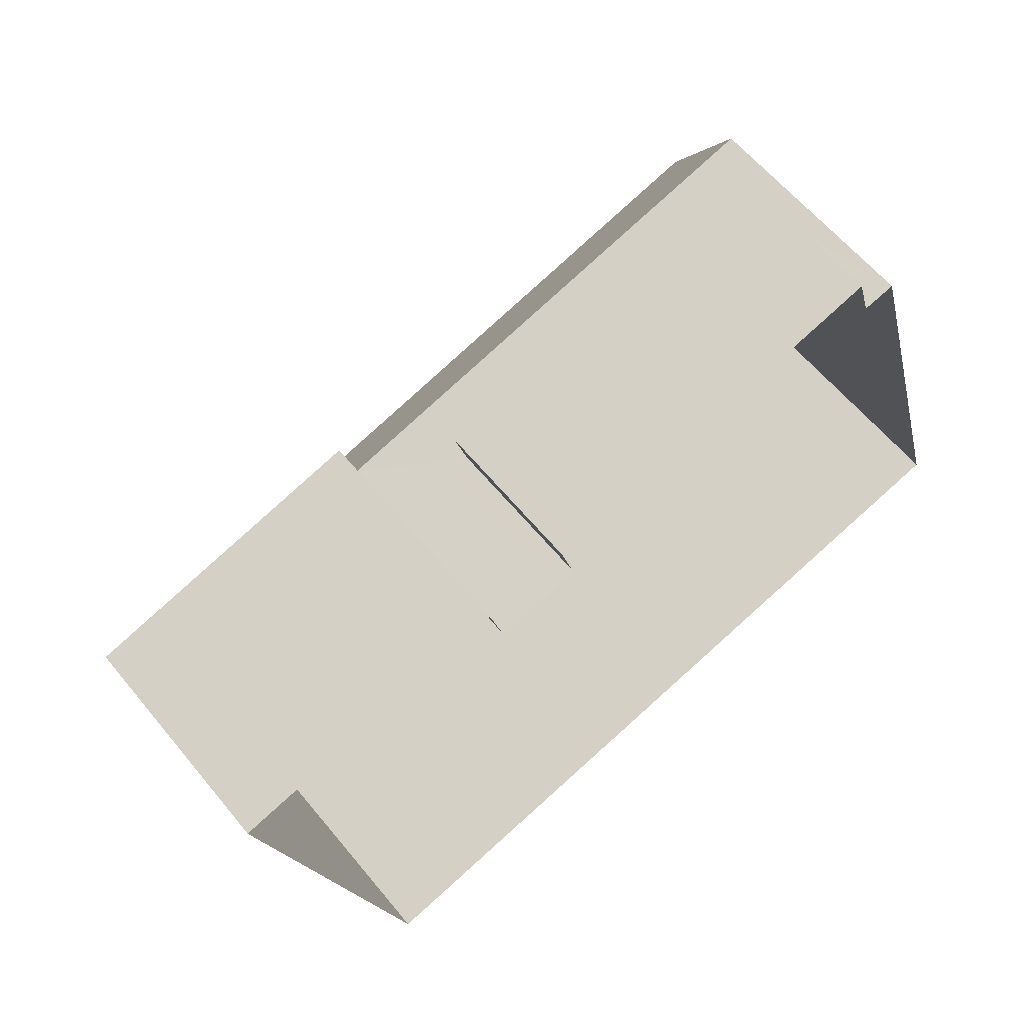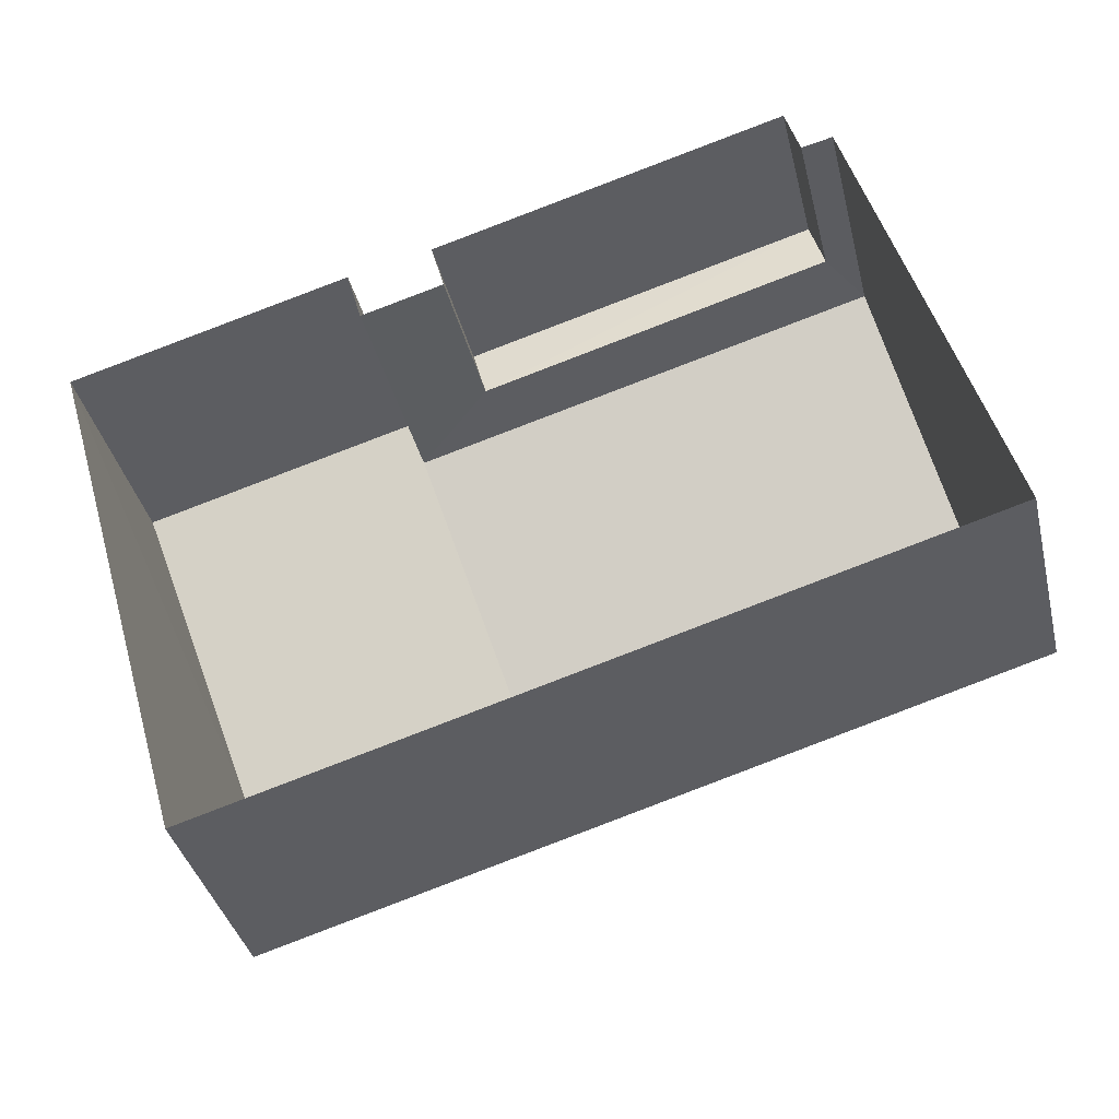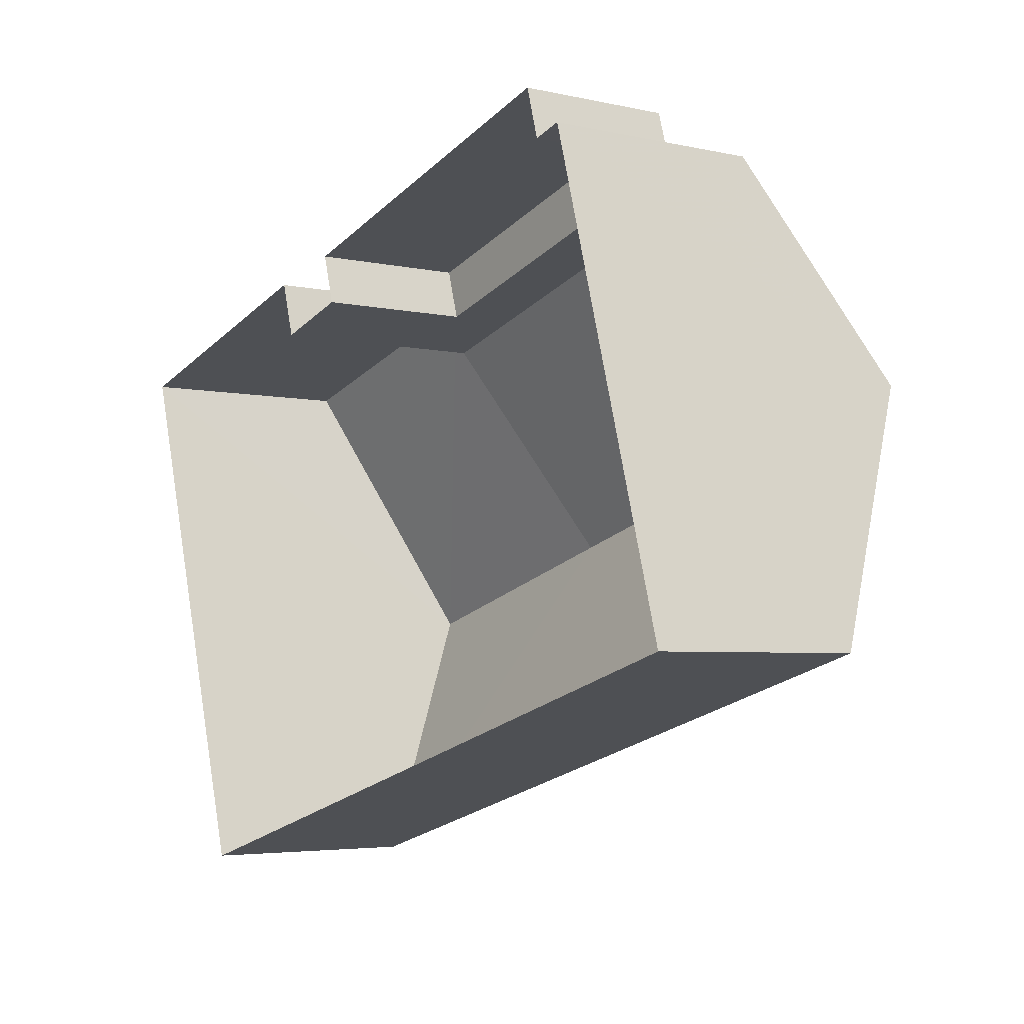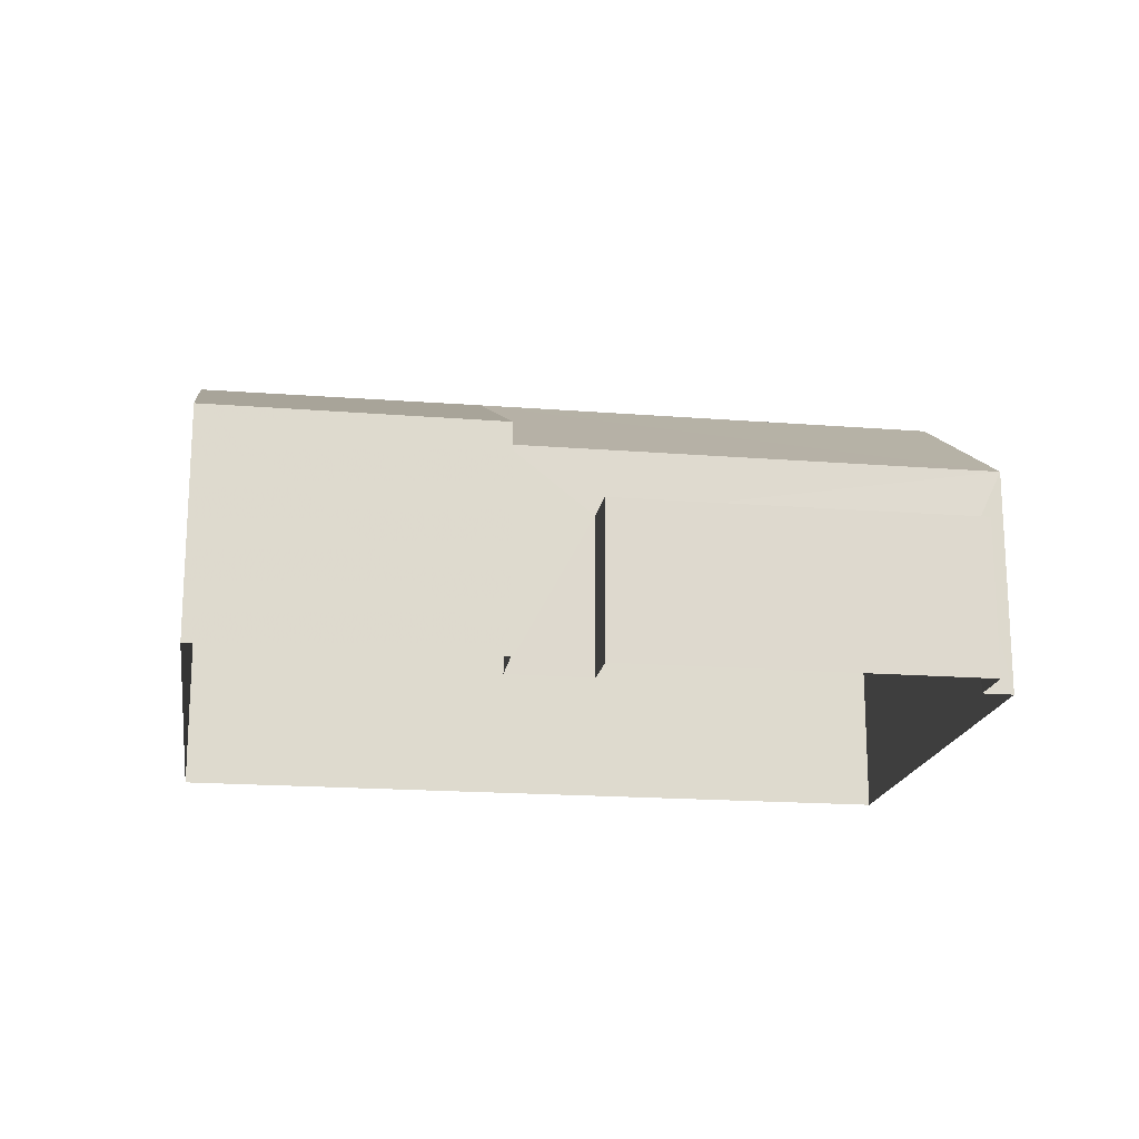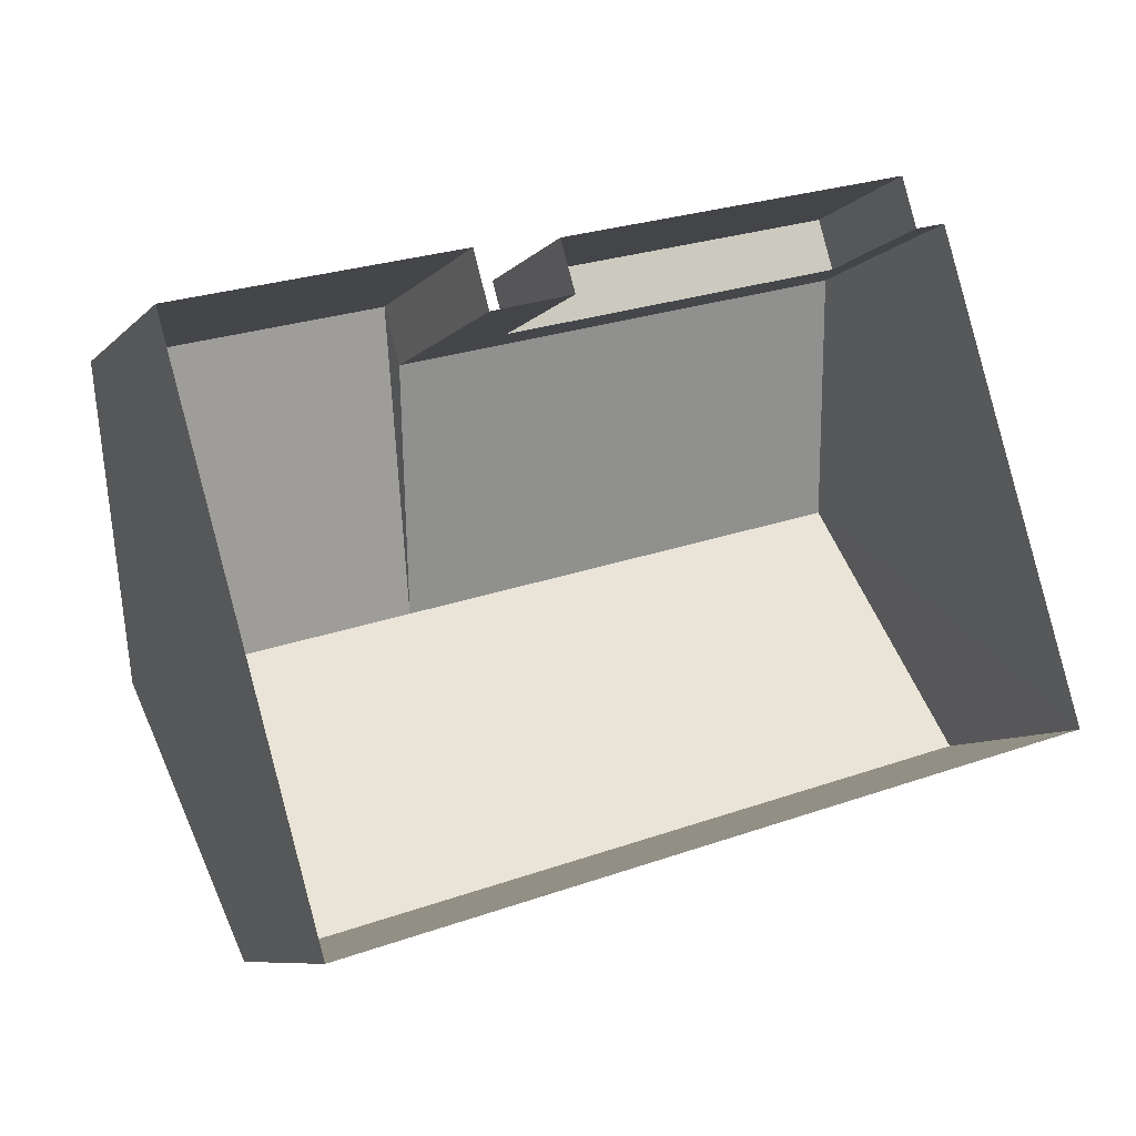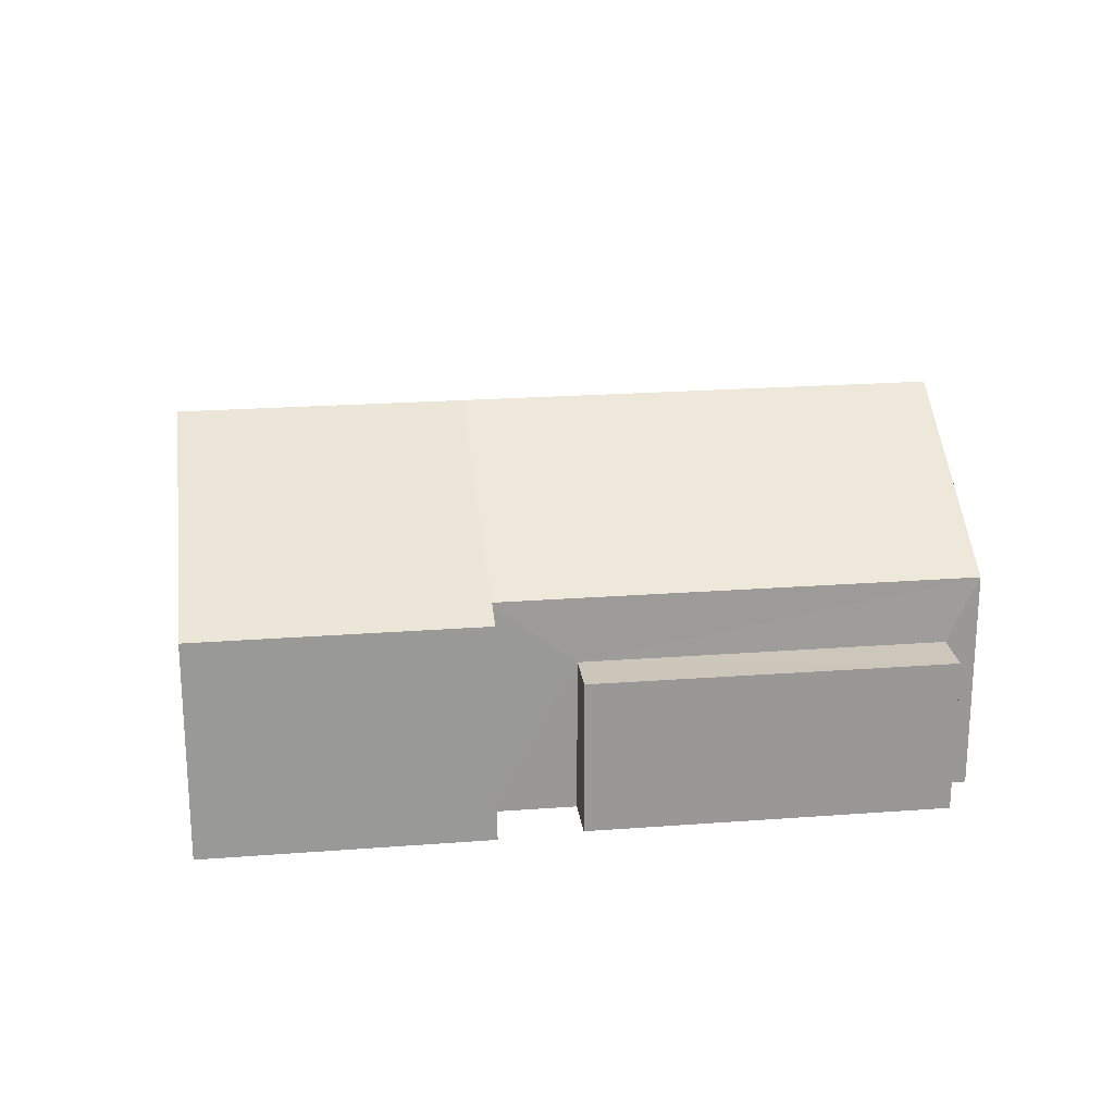
<metadata>
{"format":"obj","ext":"obj","renderer":"f3d","projection":"perspective","resolution":1024,"background":"white","views":[{"elev":60.8,"azim":140.8,"up":"+Y"},{"elev":-38.1,"azim":-166.7,"up":"+Y"},{"elev":-4.3,"azim":-126.2,"up":"+Y"},{"elev":-18.1,"azim":155.2,"up":"+Z"},{"elev":-8.5,"azim":155.8,"up":"+Y"},{"elev":21.6,"azim":156.3,"up":"+Z"}]}
</metadata>
<code>
v -2.231e+05 -1.273e+05 18.06
v -2.231e+05 -1.273e+05 18.06
v -2.231e+05 -1.273e+05 18.06
v -2.231e+05 -1.273e+05 18.06
v -2.231e+05 -1.273e+05 18.06
v -2.231e+05 -1.273e+05 18.06
v -2.231e+05 -1.273e+05 18.06
v -2.231e+05 -1.273e+05 18.06
v -2.231e+05 -1.273e+05 18.06
v -2.231e+05 -1.273e+05 18.06
v -2.231e+05 -1.273e+05 23.44
v -2.231e+05 -1.273e+05 21.45
v -2.231e+05 -1.273e+05 23.44
v -2.231e+05 -1.273e+05 21.45
v -2.231e+05 -1.273e+05 23.44
v -2.231e+05 -1.273e+05 20.44
v -2.231e+05 -1.273e+05 20.44
v -2.231e+05 -1.273e+05 20.44
v -2.231e+05 -1.273e+05 20.44
v -2.231e+05 -1.273e+05 21.45
v -2.231e+05 -1.273e+05 21.45
v -2.231e+05 -1.273e+05 21.45
v -2.231e+05 -1.273e+05 21.45
f 1 2 3
f 4 3 5
f 4 6 7
f 2 8 9
f 7 6 10
f 5 2 9
f 4 5 6
f 3 2 5
f 11 12 13
f 13 14 15
f 13 12 14
f 16 17 18
f 19 16 18
f 15 20 21
f 13 15 21
f 13 22 11
f 13 23 22
f 16 9 17
f 16 5 9
f 18 9 8
f 18 17 9
f 3 14 12
f 3 4 14
f 2 1 19
f 1 22 19
f 5 16 6
f 16 22 23
f 19 22 16
f 6 16 23
f 22 1 11
f 1 3 11
f 3 12 11
f 6 21 10
f 21 23 13
f 6 23 21
f 20 7 10
f 21 20 10
f 2 18 8
f 2 19 18
f 14 4 15
f 4 7 15
f 7 20 15

</code>
